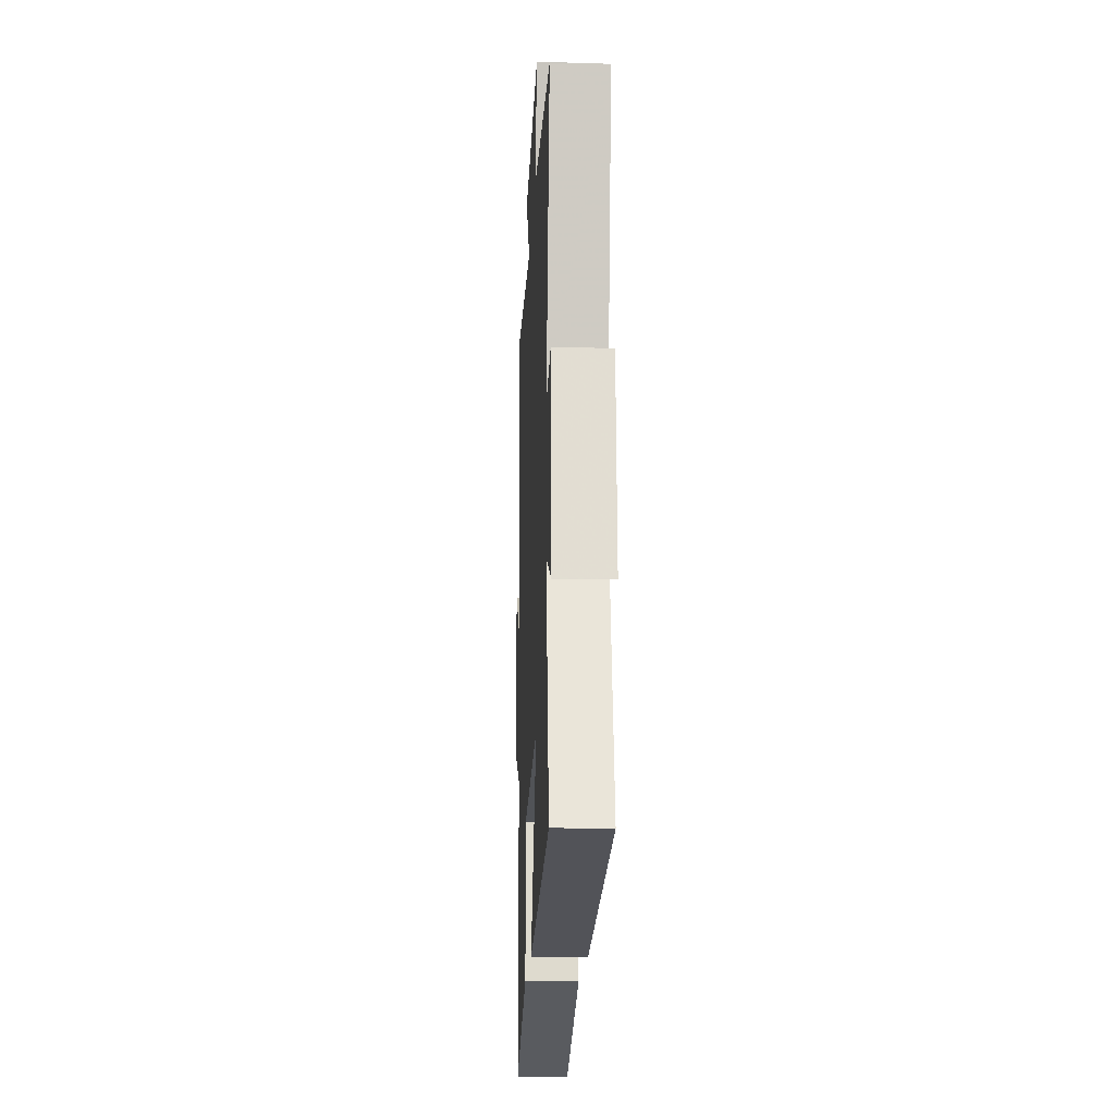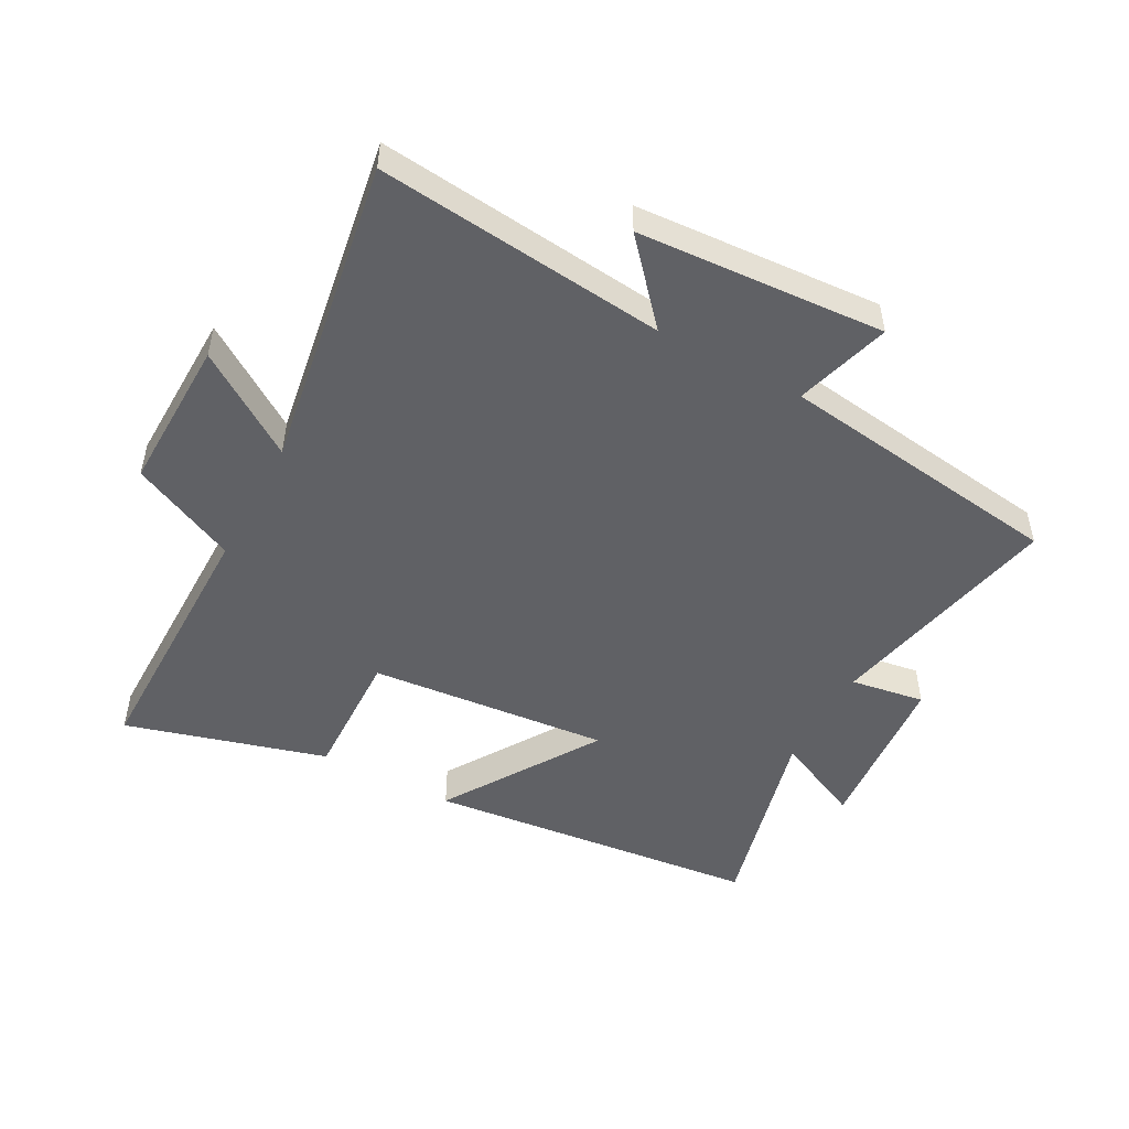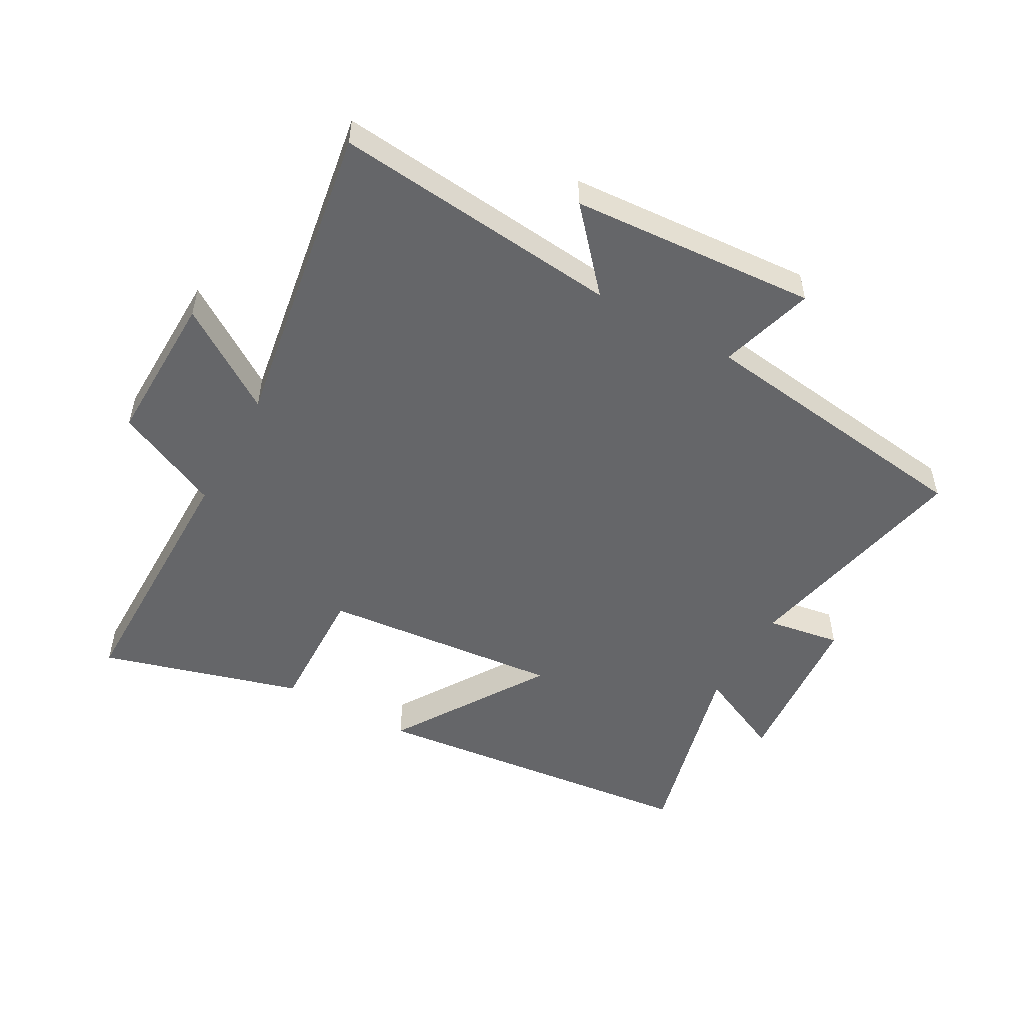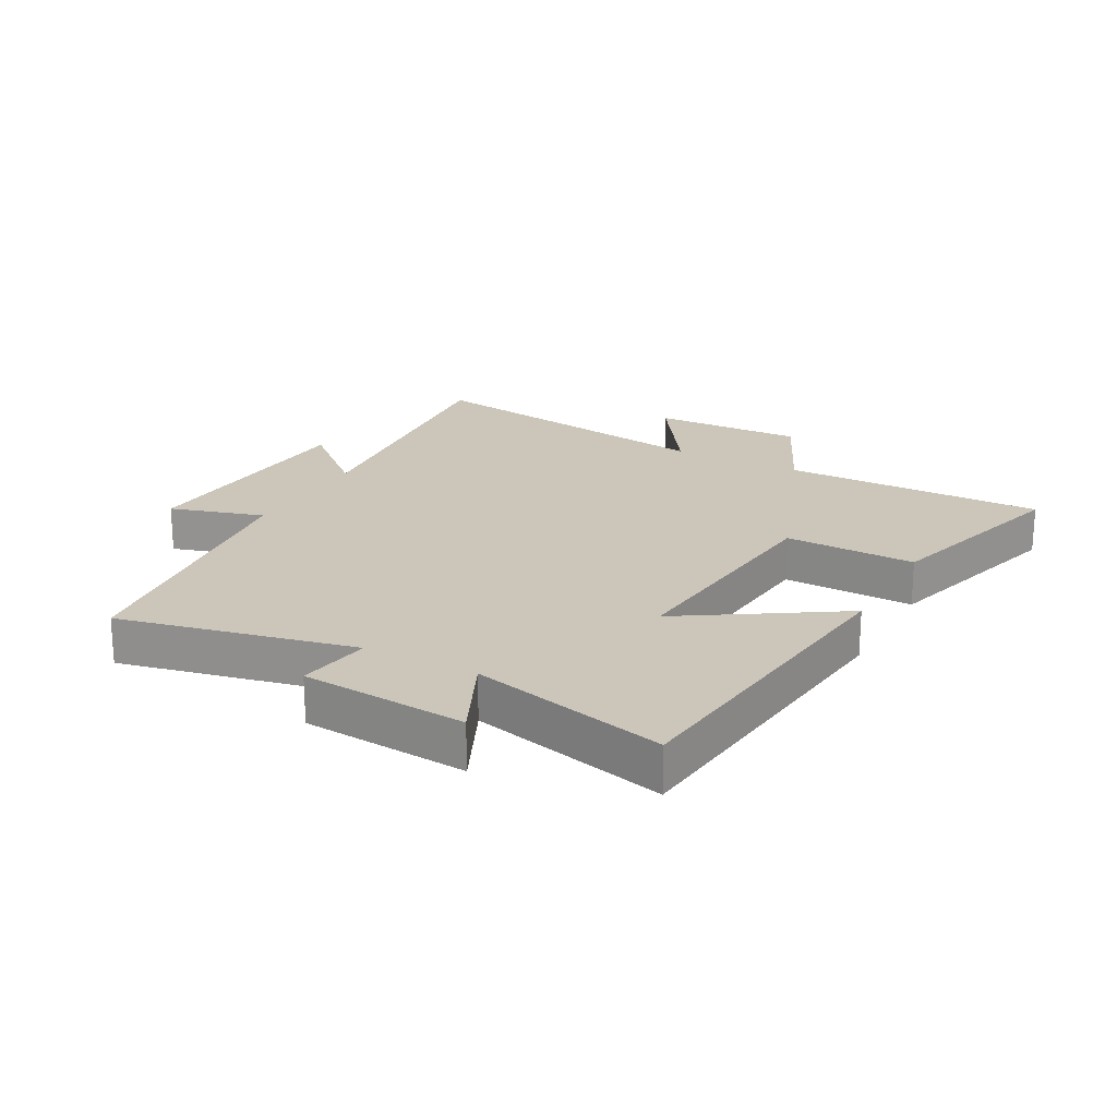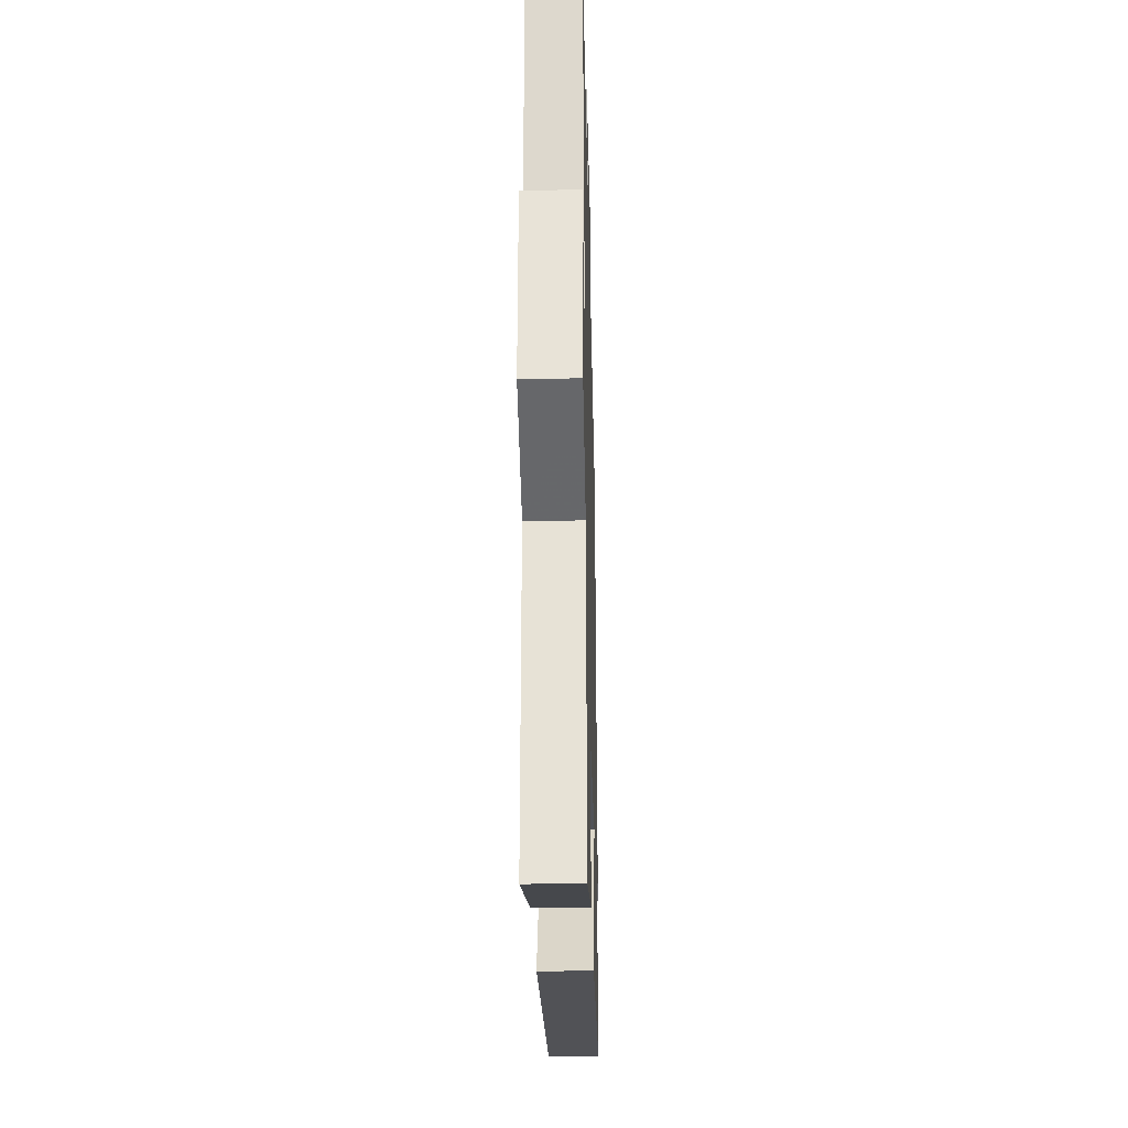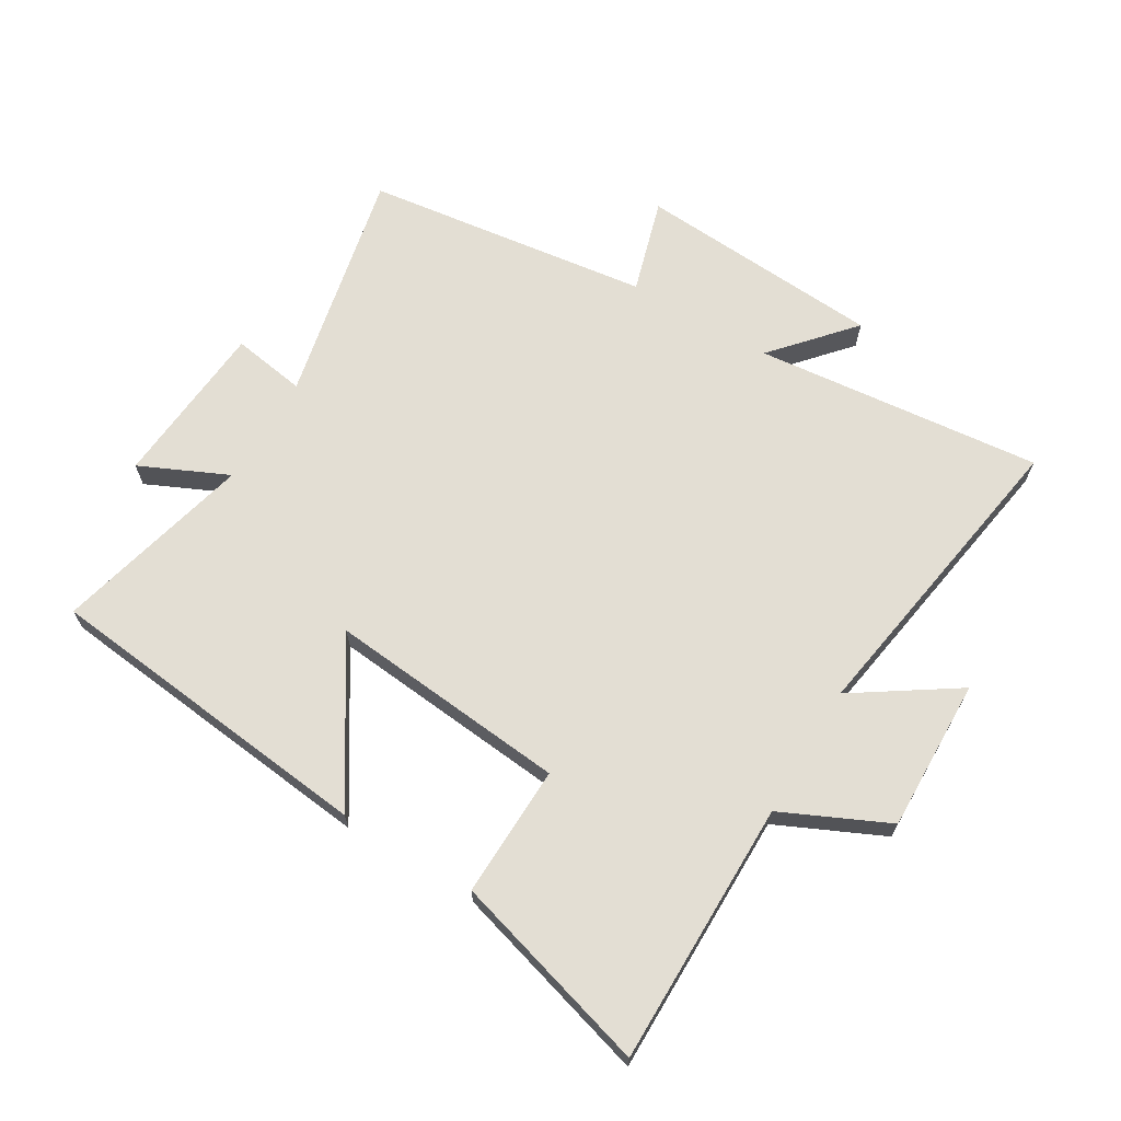
<metadata>
{"format":"obj","ext":"obj","renderer":"f3d","projection":"perspective","resolution":1024,"background":"white","views":[{"elev":-16.6,"azim":87.5,"up":"+Z"},{"elev":-50.0,"azim":-28.4,"up":"+Y"},{"elev":-51.8,"azim":-29.1,"up":"+Y"},{"elev":21.0,"azim":118.4,"up":"+Y"},{"elev":-27.4,"azim":-88.7,"up":"+Z"},{"elev":67.3,"azim":-149.1,"up":"+Y"}]}
</metadata>
<code>
v 0.582 0.07 0.439
v 0.5 0.07 0.06
v 0.619 0.07 0.079
v 0.641 0.07 -0.189
v 0.5 0.07 -0.124
v 0.58 0.07 -0.442
v 0.043 0.07 -0.5
v 0.201 0.07 -0.252
v -0.185 0.07 -0.288
v -0.179 0.07 -0.5
v -0.501 0.07 -0.592
v -0.5 0.07 -0.168
v -0.67 0.07 -0.089
v -0.664 0.07 0.157
v -0.5 0.07 0.048
v -0.581 0.07 0.548
v -0.118 0.07 0.5
v -0.229 0.07 0.626
v 0.167 0.07 0.652
v 0.122 0.07 0.5
v 0.582 0 0.439
v 0.5 0 0.06
v 0.619 0 0.079
v 0.641 0 -0.189
v 0.5 0 -0.124
v 0.58 0 -0.442
v 0.043 0 -0.5
v 0.201 0 -0.252
v -0.185 0 -0.288
v -0.179 0 -0.5
v -0.501 0 -0.592
v -0.5 0 -0.168
v -0.67 0 -0.089
v -0.664 0 0.157
v -0.5 0 0.048
v -0.581 0 0.548
v -0.118 0 0.5
v -0.229 0 0.626
v 0.167 0 0.652
v 0.122 0 0.5
f 17 18 19 20
f 17 20 1 2
f 15 16 17 2
f 12 13 14 15
f 12 15 2
f 9 10 11 12
f 12 2 3
f 9 12 3
f 8 9 3
f 5 6 7 8
f 5 8 3
f 3 4 5
f 40 39 38 37
f 22 21 40 37
f 22 37 36 35
f 35 34 33 32
f 22 35 32
f 32 31 30 29
f 23 22 32
f 23 32 29
f 23 29 28
f 28 27 26 25
f 23 28 25
f 25 24 23
f 1 21 22 2
f 2 22 23 3
f 3 23 24 4
f 4 24 25 5
f 5 25 26 6
f 6 26 27 7
f 7 27 28 8
f 8 28 29 9
f 9 29 30 10
f 10 30 31 11
f 11 31 32 12
f 12 32 33 13
f 13 33 34 14
f 14 34 35 15
f 15 35 36 16
f 16 36 37 17
f 17 37 38 18
f 18 38 39 19
f 19 39 40 20
f 20 40 21 1

</code>
